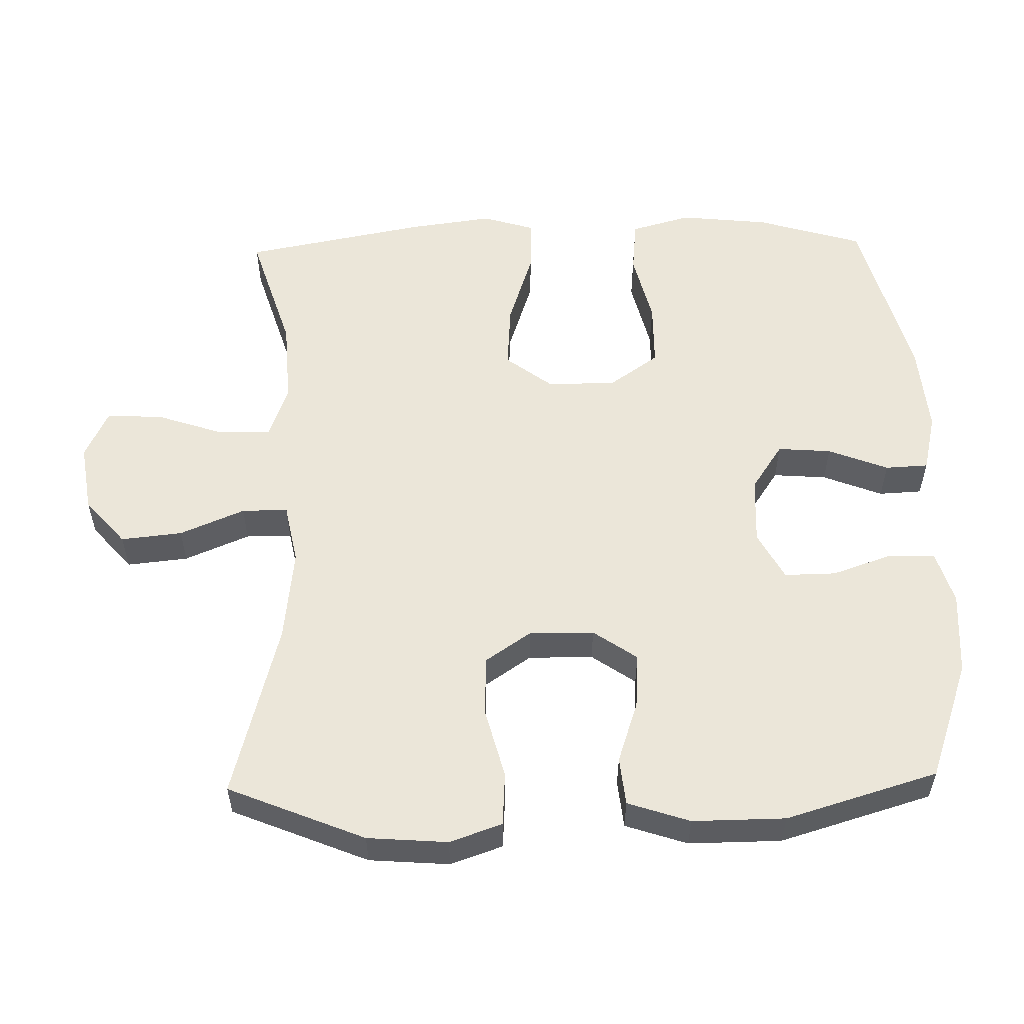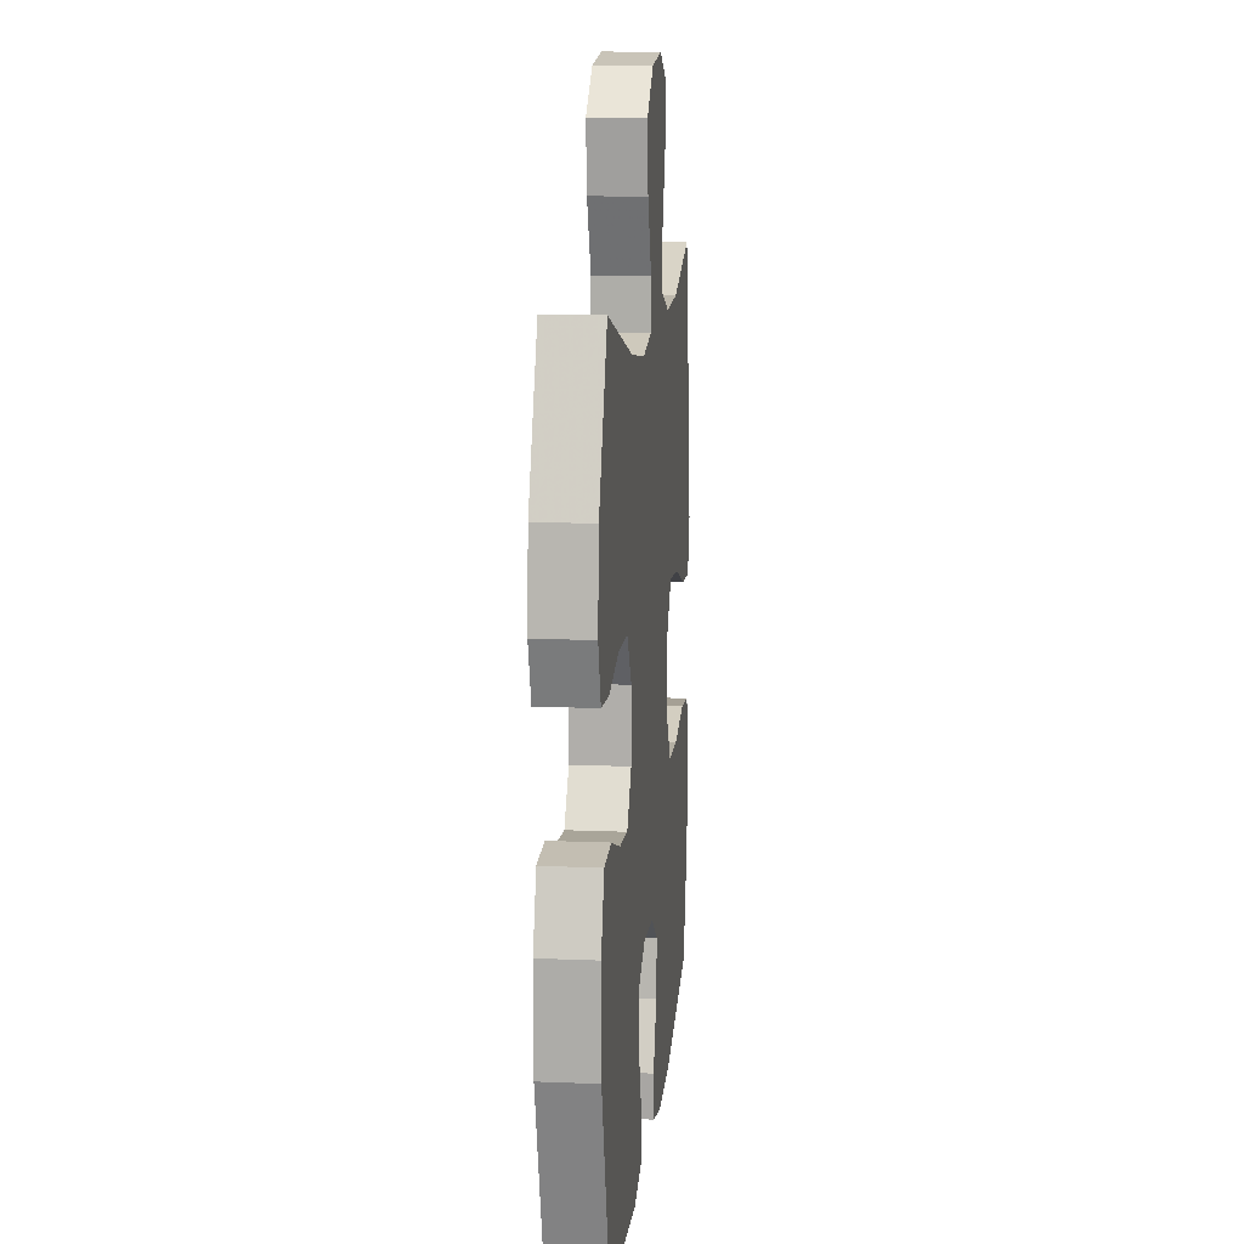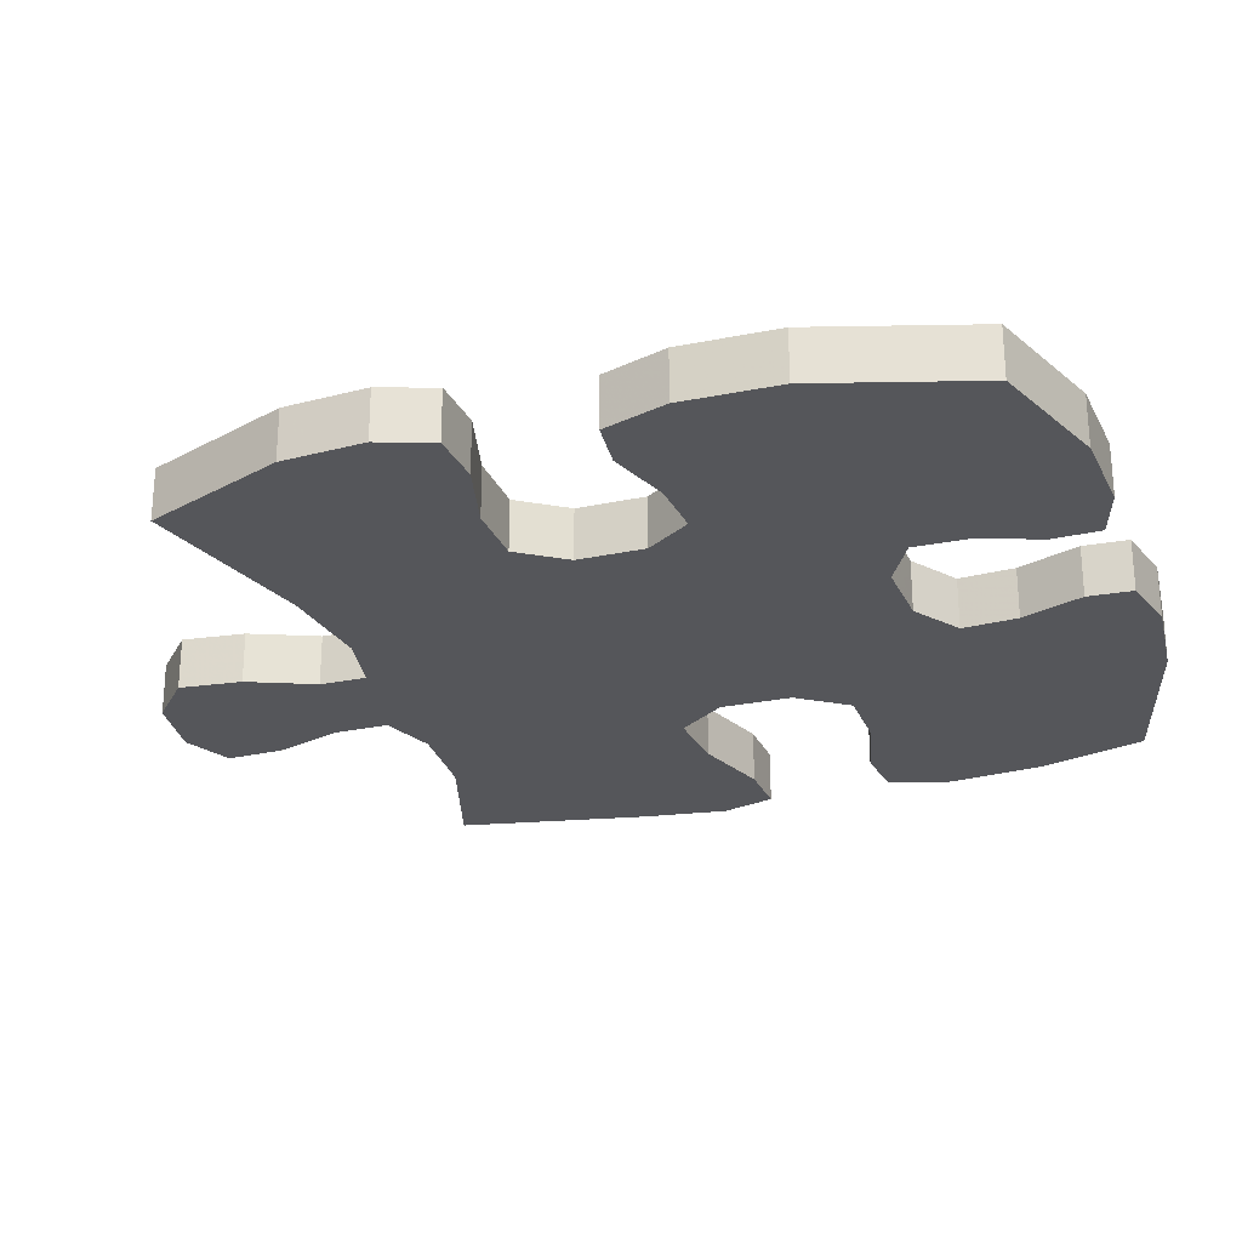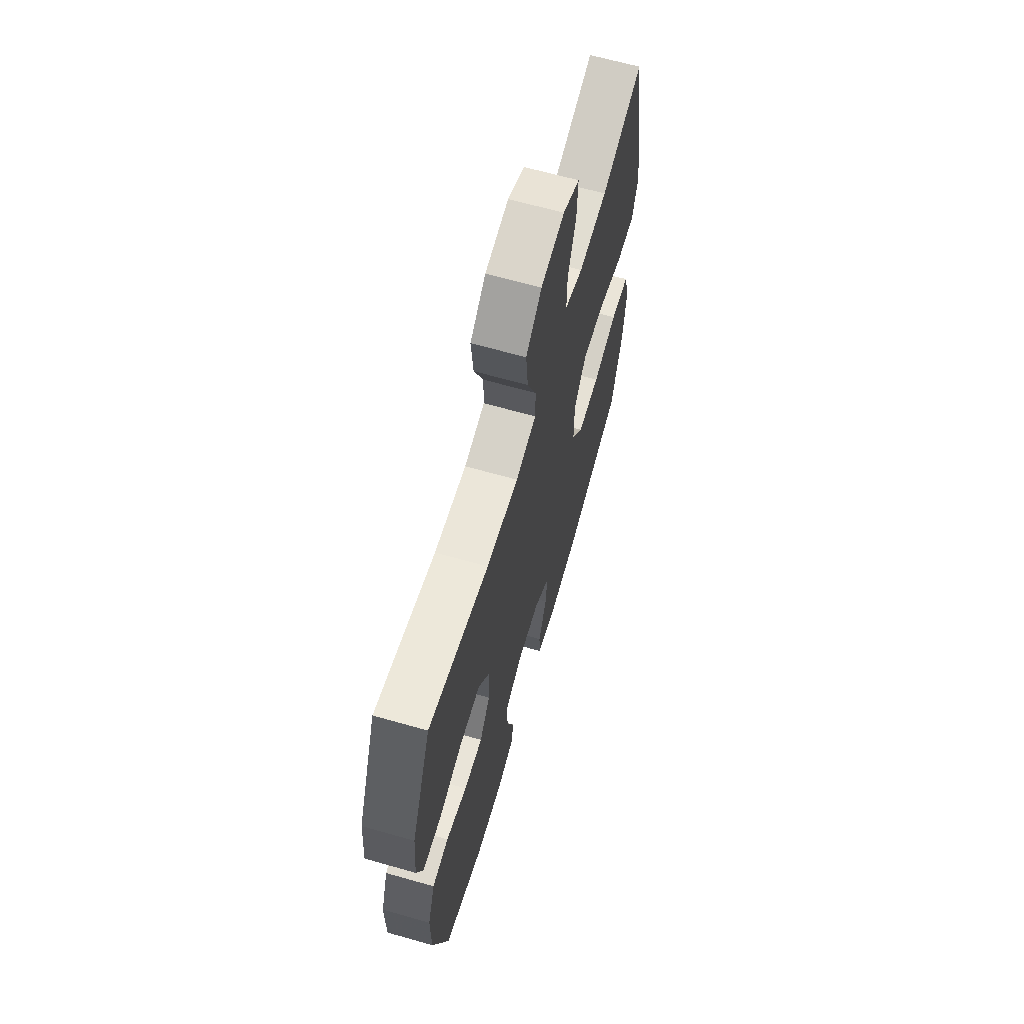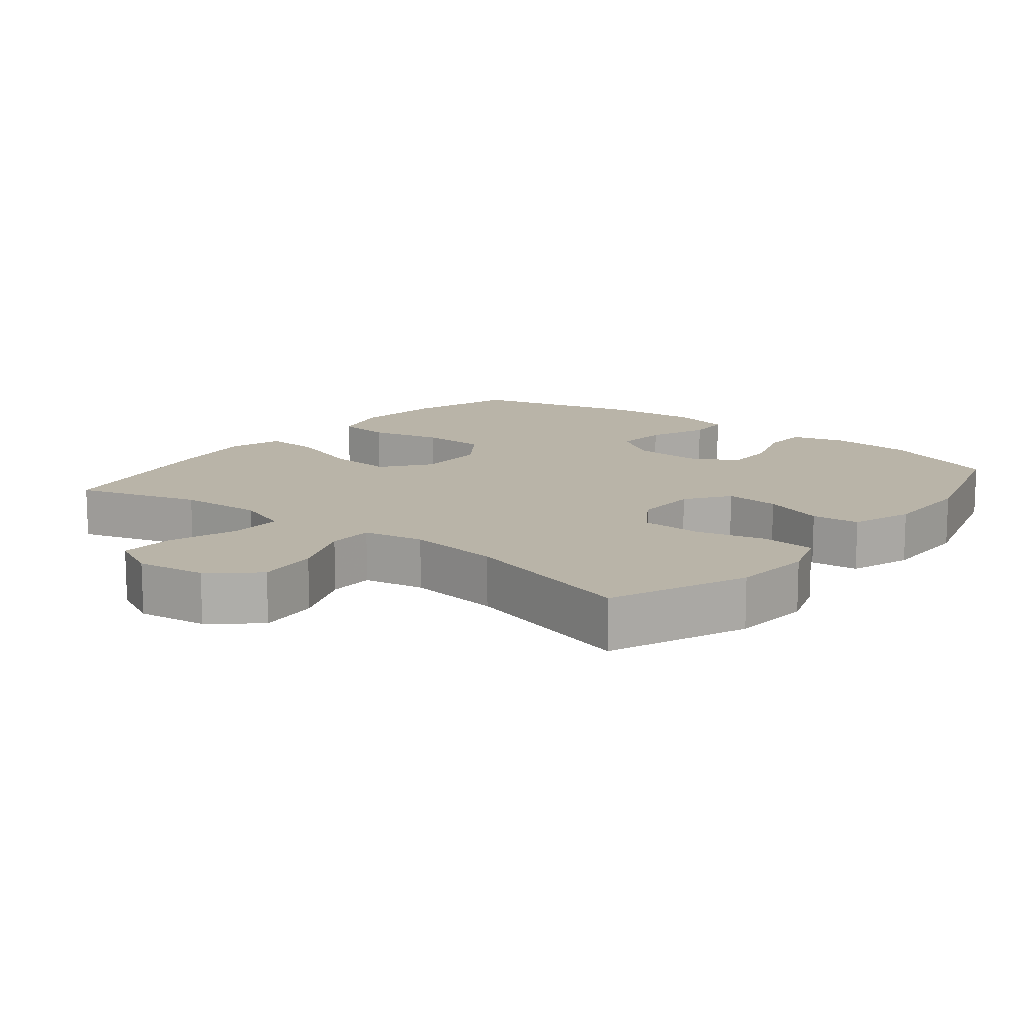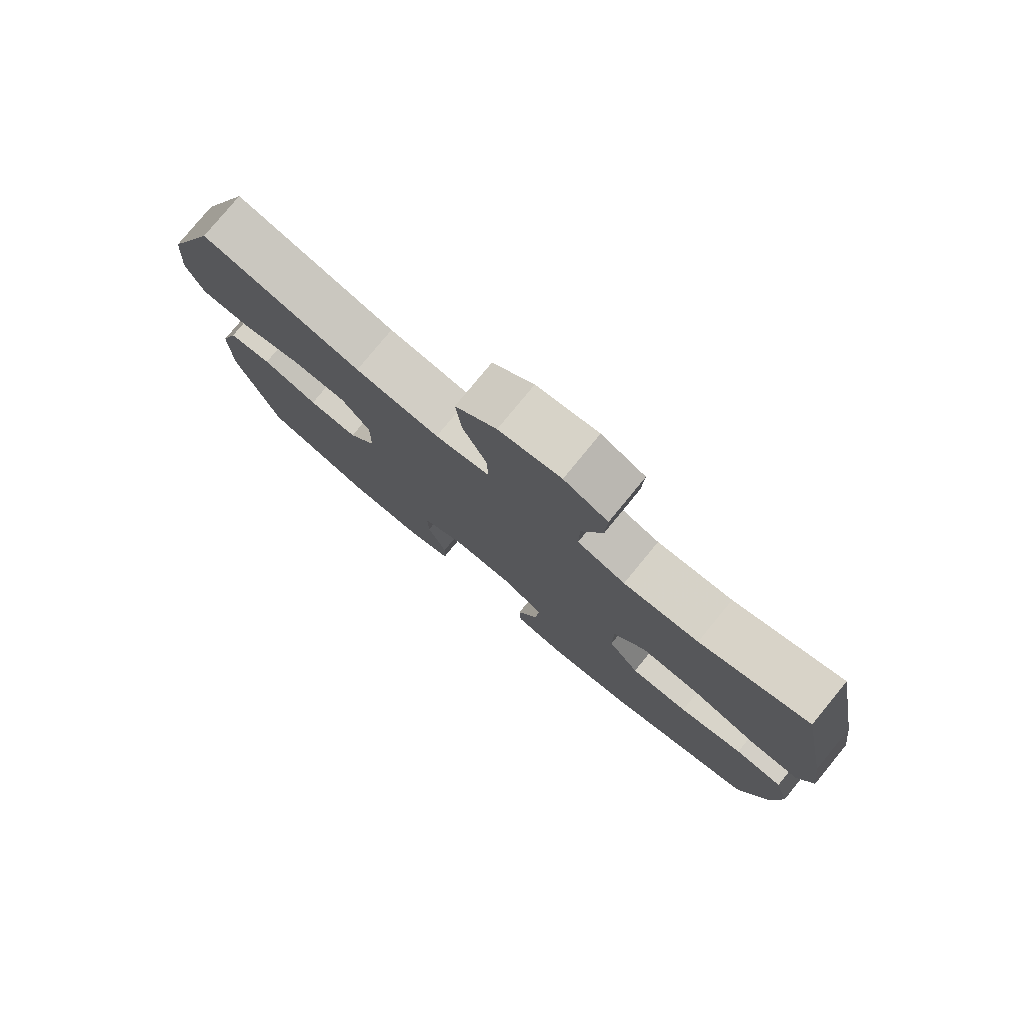
<metadata>
{"format":"obj","ext":"obj","renderer":"f3d","projection":"perspective","resolution":1024,"background":"white","views":[{"elev":55.3,"azim":88.6,"up":"+Y"},{"elev":11.7,"azim":95.8,"up":"+Z"},{"elev":-26.1,"azim":108.2,"up":"+Y"},{"elev":65.3,"azim":106.0,"up":"+Z"},{"elev":13.2,"azim":38.8,"up":"+Y"},{"elev":78.7,"azim":-140.6,"up":"+Z"}]}
</metadata>
<code>
v -0.5 0.07 -0.5
v -0.546 0.07 -0.348
v -0.56 0.07 -0.219
v -0.536 0.07 -0.133
v -0.458 0.07 -0.125
v -0.354 0.07 -0.15
v -0.26 0.07 -0.149
v -0.21 0.07 -0.078
v -0.21 0.07 0.021
v -0.261 0.07 0.088
v -0.356 0.07 0.081
v -0.464 0.07 0.045
v -0.543 0.07 0.042
v -0.566 0.07 0.117
v -0.55 0.07 0.237
v -0.5 0.07 0.5
v -0.324 0.07 0.445
v -0.203 0.07 0.438
v -0.126 0.07 0.466
v -0.127 0.07 0.542
v -0.16 0.07 0.639
v -0.163 0.07 0.719
v -0.093 0.07 0.752
v 0.006 0.07 0.737
v 0.072 0.07 0.68
v 0.063 0.07 0.592
v 0.024 0.07 0.499
v 0.024 0.07 0.433
v 0.111 0.07 0.416
v 0.246 0.07 0.432
v 0.5 0.07 0.5
v 0.581 0.07 0.304
v 0.59 0.07 0.189
v 0.564 0.07 0.114
v 0.487 0.07 0.109
v 0.387 0.07 0.135
v 0.299 0.07 0.133
v 0.254 0.07 0.067
v 0.255 0.07 -0.026
v 0.299 0.07 -0.089
v 0.378 0.07 -0.083
v 0.467 0.07 -0.053
v 0.536 0.07 -0.06
v 0.566 0.07 -0.149
v 0.565 0.07 -0.282
v 0.5 0.07 -0.5
v 0.329 0.07 -0.561
v 0.209 0.07 -0.569
v 0.132 0.07 -0.546
v 0.13 0.07 -0.48
v 0.16 0.07 -0.393
v 0.161 0.07 -0.319
v 0.092 0.07 -0.282
v -0.006 0.07 -0.287
v -0.073 0.07 -0.332
v -0.067 0.07 -0.409
v -0.033 0.07 -0.495
v -0.036 0.07 -0.557
v -0.121 0.07 -0.577
v -0.252 0.07 -0.566
v -0.5 0 -0.5
v -0.546 0 -0.348
v -0.56 0 -0.219
v -0.536 0 -0.133
v -0.458 0 -0.125
v -0.354 0 -0.15
v -0.26 0 -0.149
v -0.21 0 -0.078
v -0.21 0 0.021
v -0.261 0 0.088
v -0.356 0 0.081
v -0.464 0 0.045
v -0.543 0 0.042
v -0.566 0 0.117
v -0.55 0 0.237
v -0.5 0 0.5
v -0.324 0 0.445
v -0.203 0 0.438
v -0.126 0 0.466
v -0.127 0 0.542
v -0.16 0 0.639
v -0.163 0 0.719
v -0.093 0 0.752
v 0.006 0 0.737
v 0.072 0 0.68
v 0.063 0 0.592
v 0.024 0 0.499
v 0.024 0 0.433
v 0.111 0 0.416
v 0.246 0 0.432
v 0.5 0 0.5
v 0.581 0 0.304
v 0.59 0 0.189
v 0.564 0 0.114
v 0.487 0 0.109
v 0.387 0 0.135
v 0.299 0 0.133
v 0.254 0 0.067
v 0.255 0 -0.026
v 0.299 0 -0.089
v 0.378 0 -0.083
v 0.467 0 -0.053
v 0.536 0 -0.06
v 0.566 0 -0.149
v 0.565 0 -0.282
v 0.5 0 -0.5
v 0.329 0 -0.561
v 0.209 0 -0.569
v 0.132 0 -0.546
v 0.13 0 -0.48
v 0.16 0 -0.393
v 0.161 0 -0.319
v 0.092 0 -0.282
v -0.006 0 -0.287
v -0.073 0 -0.332
v -0.067 0 -0.409
v -0.033 0 -0.495
v -0.036 0 -0.557
v -0.121 0 -0.577
v -0.252 0 -0.566
f 56 57 58 59
f 55 56 59 60
f 48 49 50 51
f 48 51 52
f 47 48 52
f 46 47 52
f 45 46 52 53
f 41 42 43 44
f 40 41 44 45
f 33 34 35 36
f 33 36 37
f 30 31 32 33
f 29 30 33 37
f 28 29 37 38
f 24 25 26 27
f 24 27 28
f 23 24 28
f 20 21 22 23
f 19 20 23 28
f 18 19 28 38
f 14 15 16 17
f 11 12 13 14
f 10 11 14 17
f 9 10 17 18
f 3 4 5 6
f 3 6 7
f 2 3 7
f 55 60 1 2
f 54 55 2 7
f 53 54 7 8
f 40 45 53 8
f 39 40 8 9
f 9 18 38 39
f 119 118 117 116
f 120 119 116 115
f 111 110 109 108
f 112 111 108
f 112 108 107
f 112 107 106
f 113 112 106 105
f 104 103 102 101
f 105 104 101 100
f 96 95 94 93
f 97 96 93
f 93 92 91 90
f 97 93 90 89
f 98 97 89 88
f 87 86 85 84
f 88 87 84
f 88 84 83
f 83 82 81 80
f 88 83 80 79
f 98 88 79 78
f 77 76 75 74
f 74 73 72 71
f 77 74 71 70
f 78 77 70 69
f 66 65 64 63
f 67 66 63
f 67 63 62
f 62 61 120 115
f 67 62 115 114
f 68 67 114 113
f 68 113 105 100
f 69 68 100 99
f 99 98 78 69
f 1 61 62 2
f 2 62 63 3
f 3 63 64 4
f 4 64 65 5
f 5 65 66 6
f 6 66 67 7
f 7 67 68 8
f 8 68 69 9
f 9 69 70 10
f 10 70 71 11
f 11 71 72 12
f 12 72 73 13
f 13 73 74 14
f 14 74 75 15
f 15 75 76 16
f 16 76 77 17
f 17 77 78 18
f 18 78 79 19
f 19 79 80 20
f 20 80 81 21
f 21 81 82 22
f 22 82 83 23
f 23 83 84 24
f 24 84 85 25
f 25 85 86 26
f 26 86 87 27
f 27 87 88 28
f 28 88 89 29
f 29 89 90 30
f 30 90 91 31
f 31 91 92 32
f 32 92 93 33
f 33 93 94 34
f 34 94 95 35
f 35 95 96 36
f 36 96 97 37
f 37 97 98 38
f 38 98 99 39
f 39 99 100 40
f 40 100 101 41
f 41 101 102 42
f 42 102 103 43
f 43 103 104 44
f 44 104 105 45
f 45 105 106 46
f 46 106 107 47
f 47 107 108 48
f 48 108 109 49
f 49 109 110 50
f 50 110 111 51
f 51 111 112 52
f 52 112 113 53
f 53 113 114 54
f 54 114 115 55
f 55 115 116 56
f 56 116 117 57
f 57 117 118 58
f 58 118 119 59
f 59 119 120 60
f 60 120 61 1

</code>
